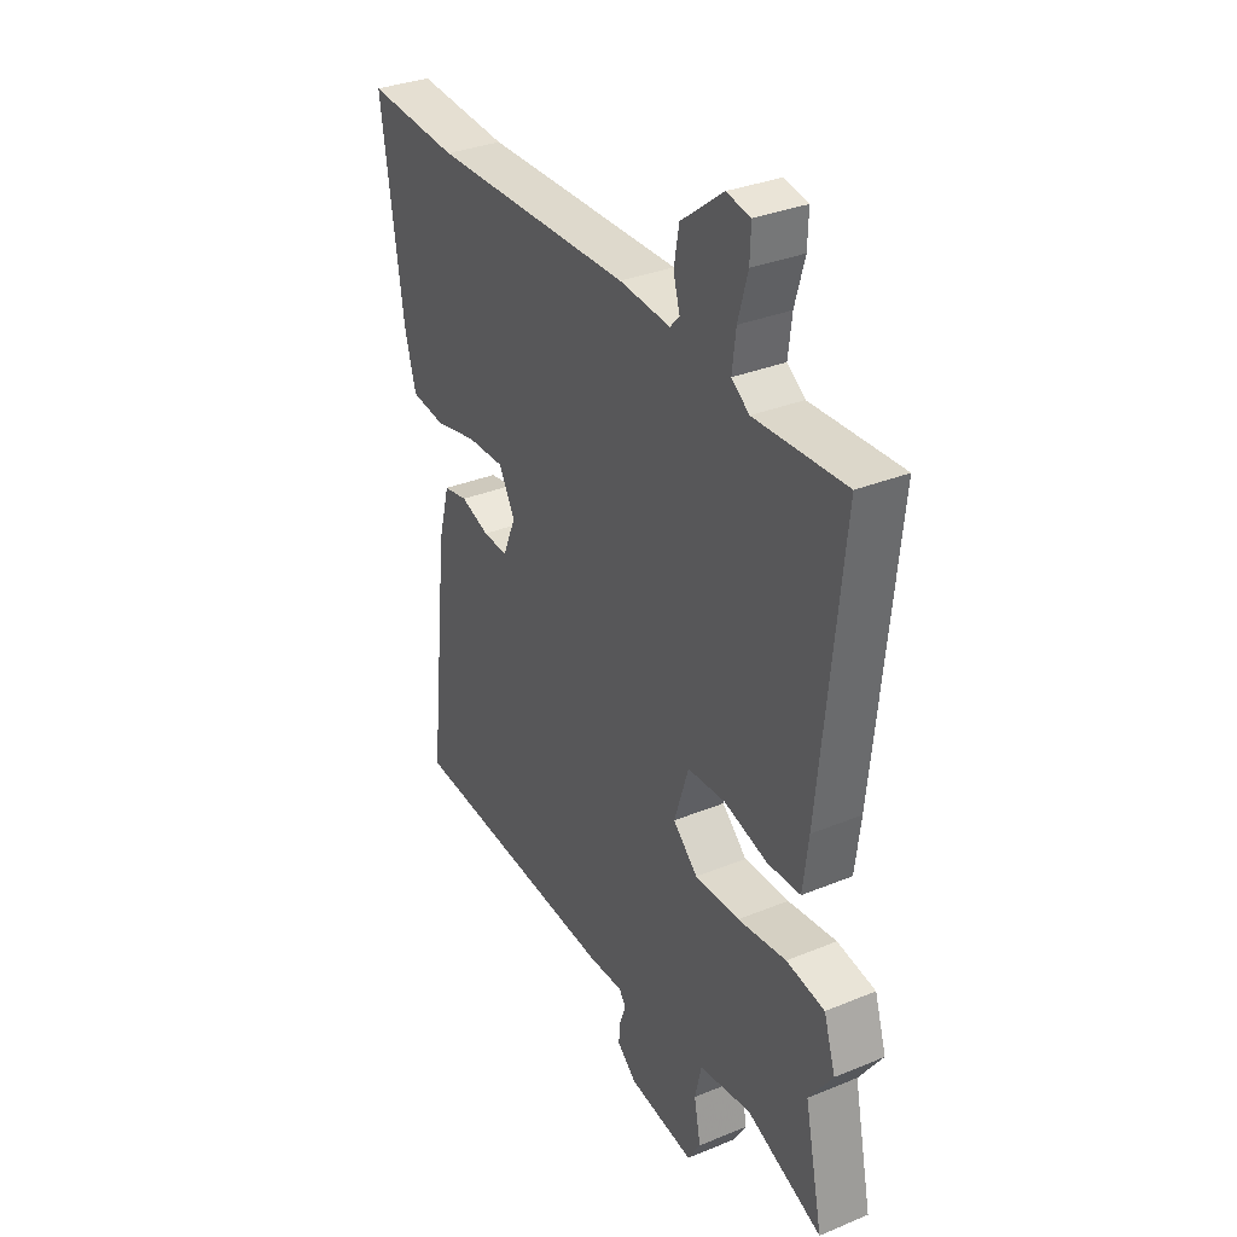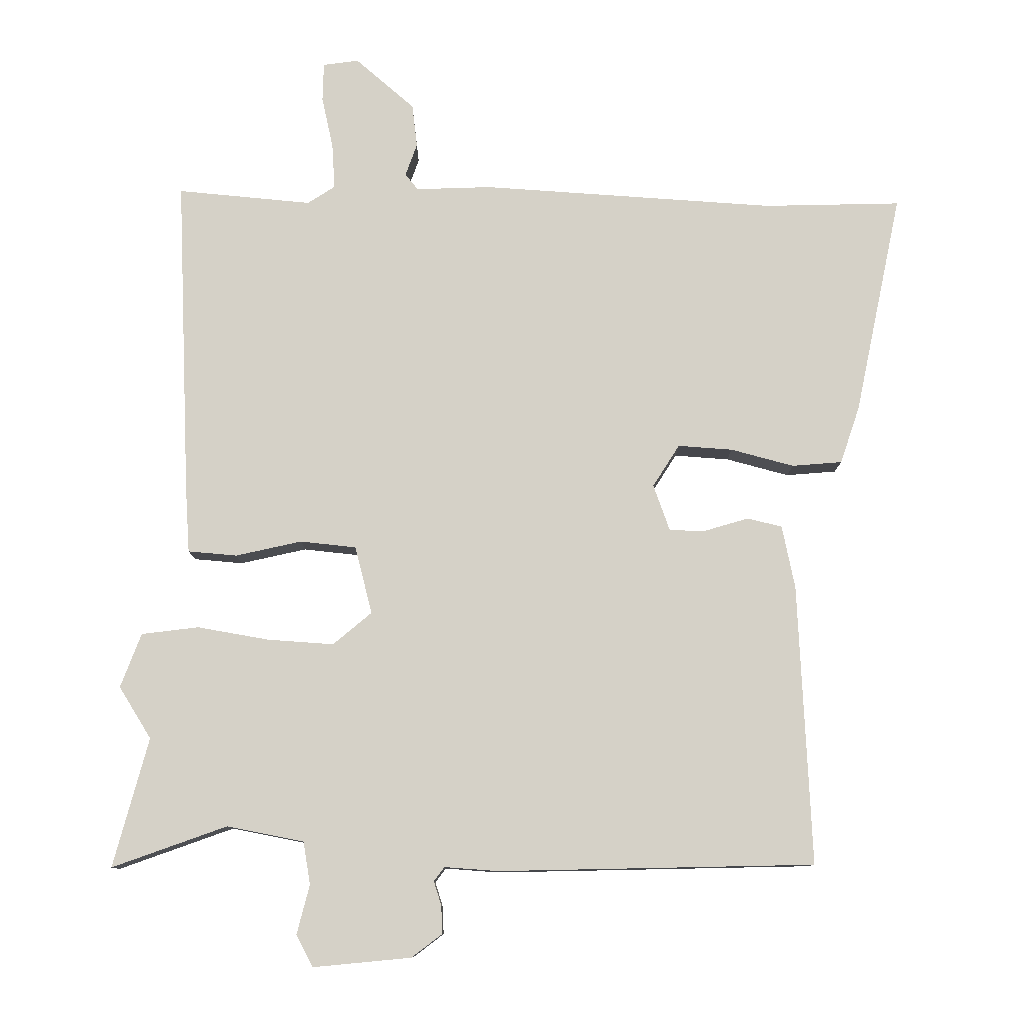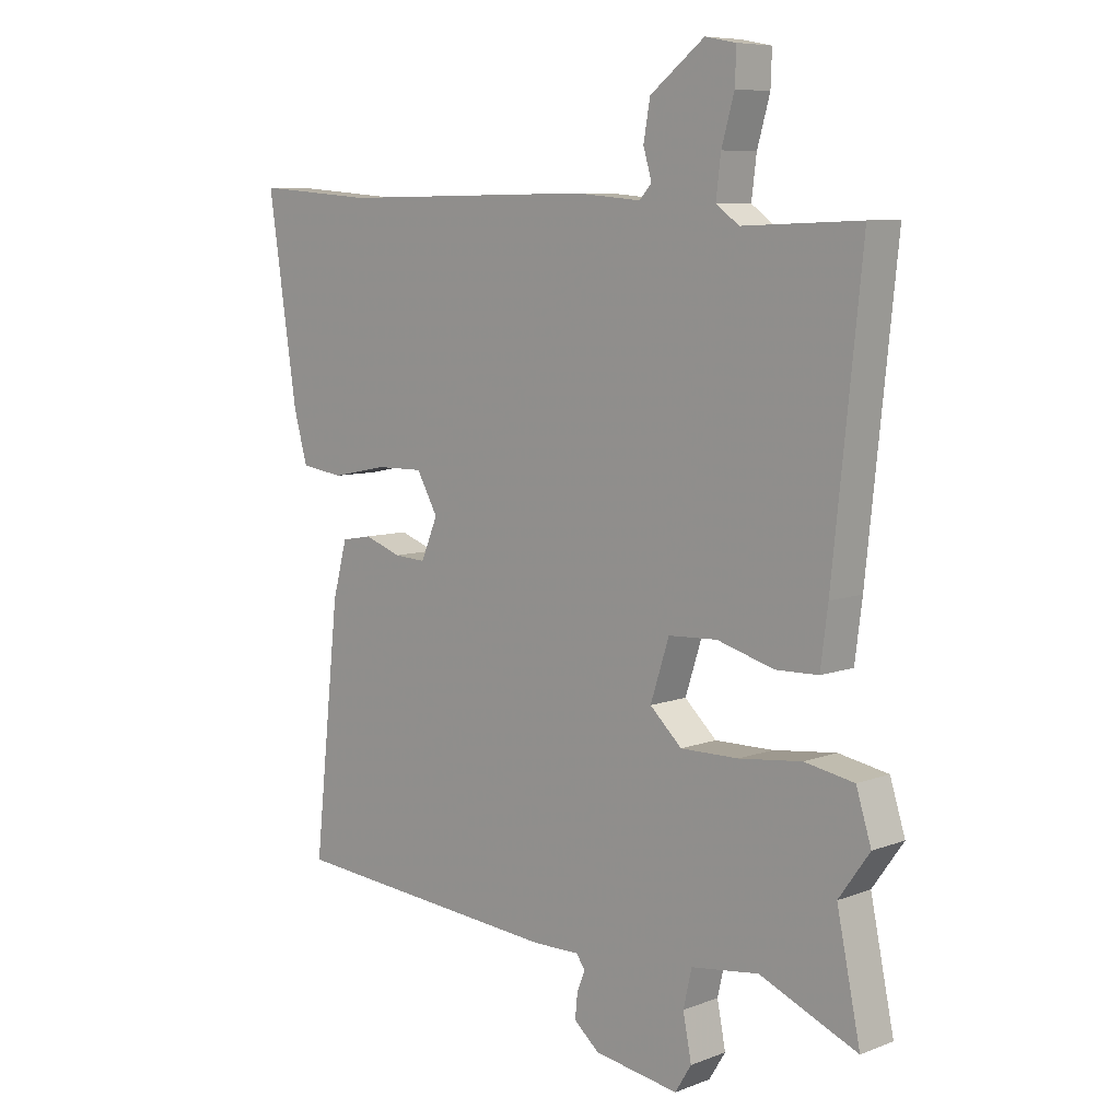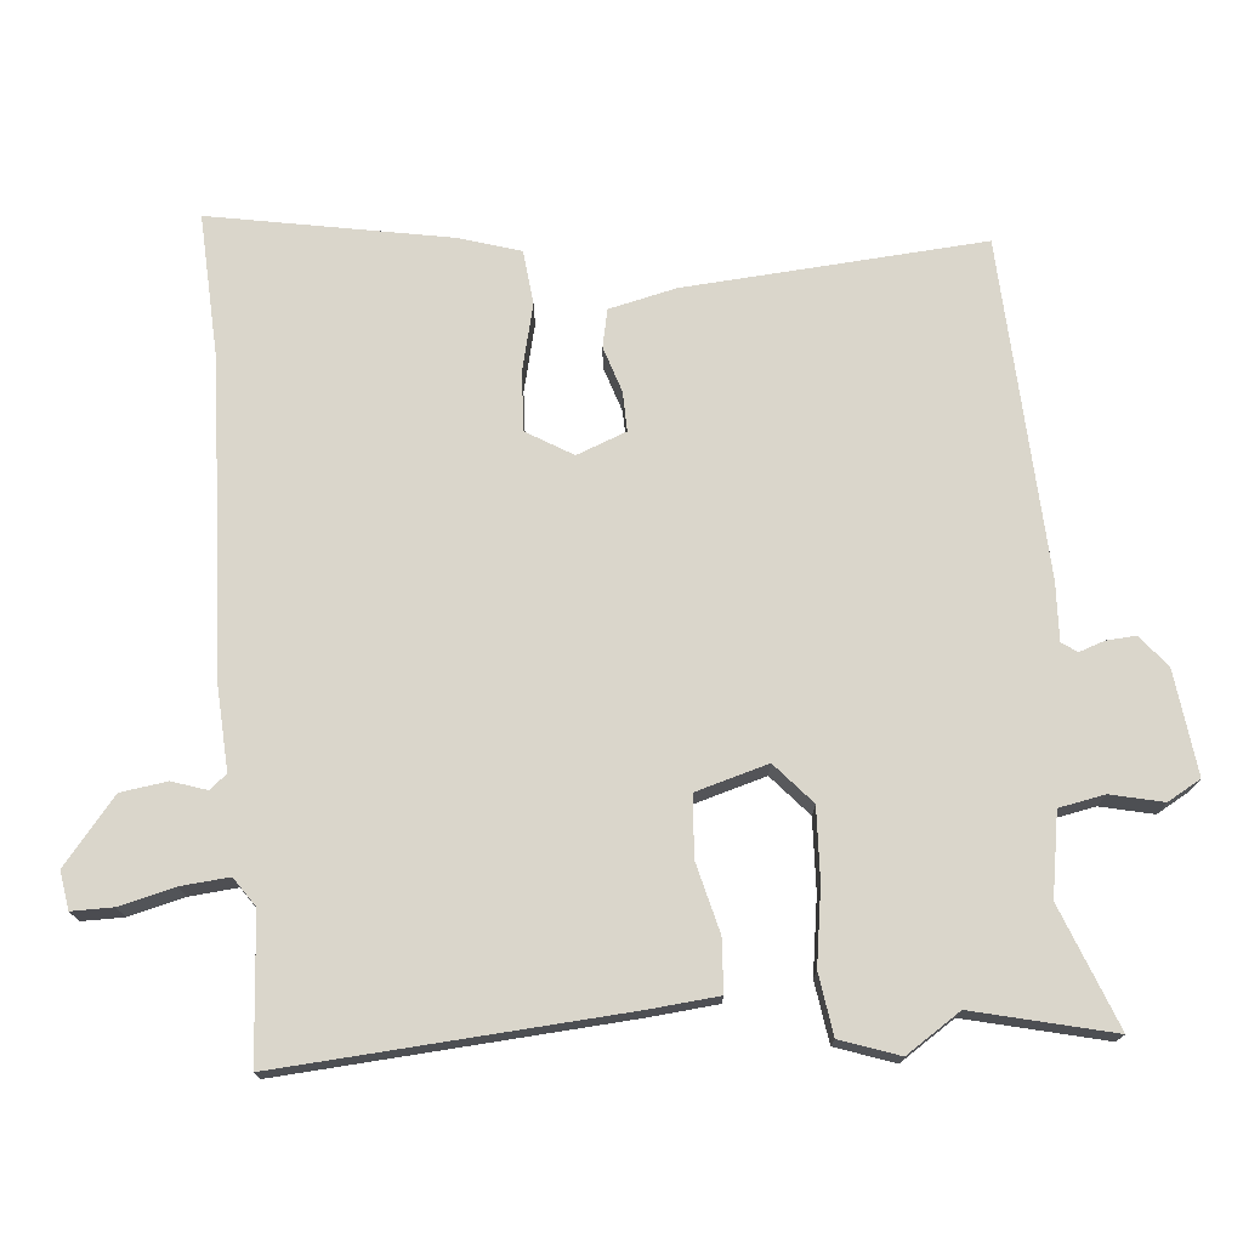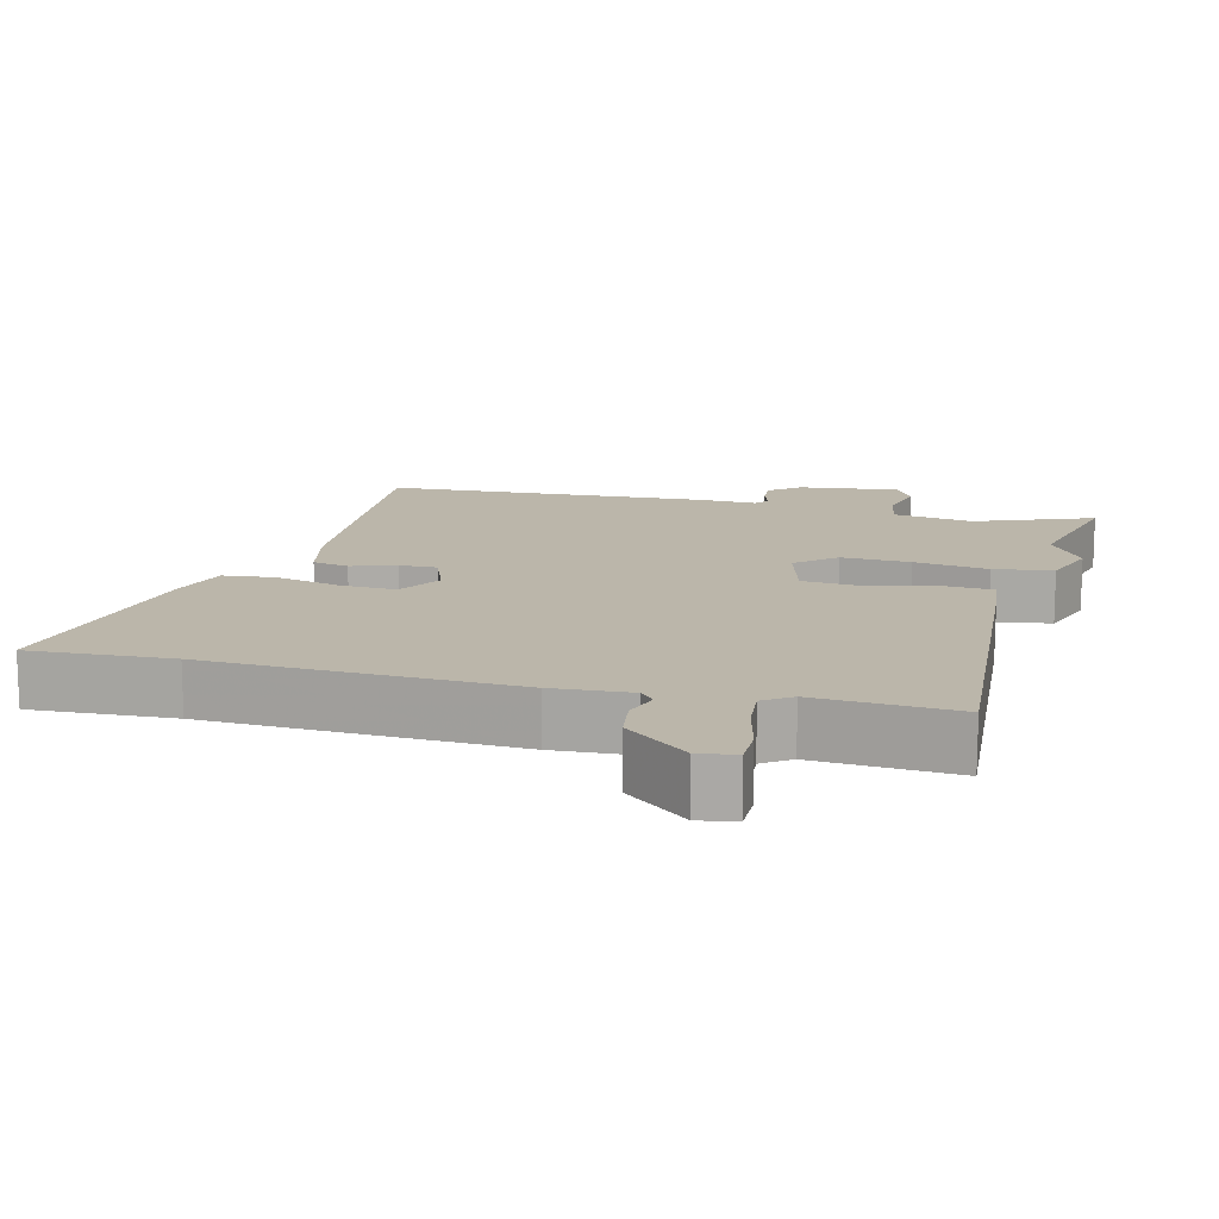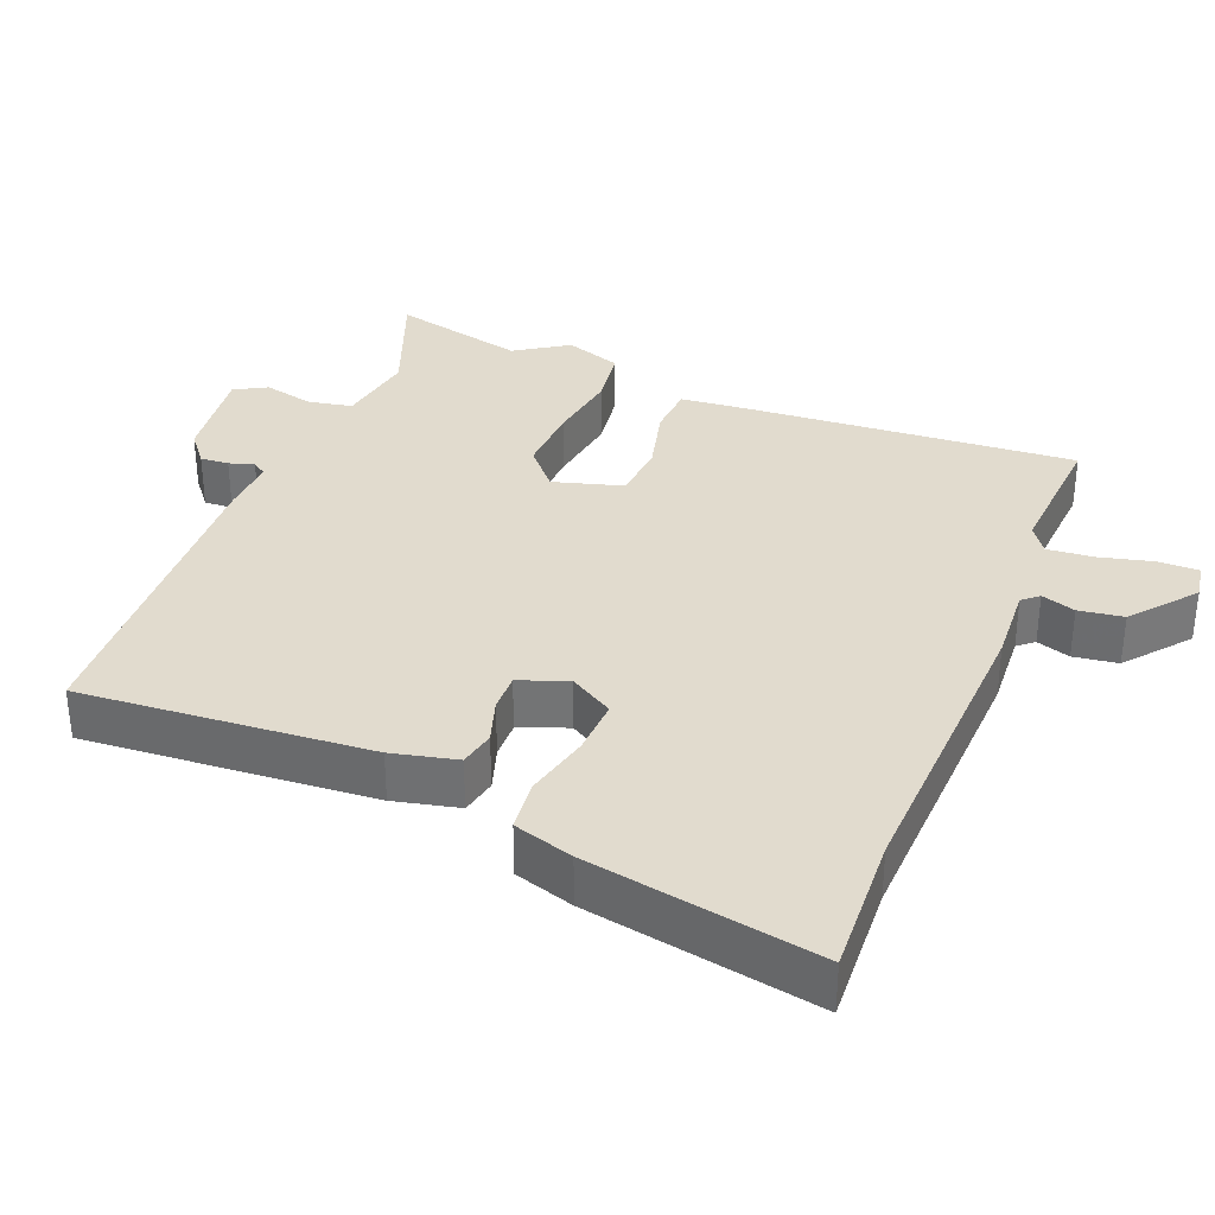
<metadata>
{"format":"obj","ext":"obj","renderer":"f3d","projection":"perspective","resolution":1024,"background":"white","views":[{"elev":32.6,"azim":60.2,"up":"+Z"},{"elev":79.4,"azim":-176.5,"up":"+Y"},{"elev":7.8,"azim":43.5,"up":"+Z"},{"elev":74.1,"azim":86.9,"up":"+Y"},{"elev":13.9,"azim":16.0,"up":"+Y"},{"elev":33.9,"azim":-66.3,"up":"+Y"}]}
</metadata>
<code>
v -0.5 0.07 -0.497
v -0.457 0.07 -0.094
v -0.433 0.07 -0.004
v -0.382 0.07 0.005
v -0.321 0.07 -0.017
v -0.268 0.07 -0.02
v -0.24 0.07 0.046
v -0.275 0.07 0.109
v -0.354 0.07 0.108
v -0.446 0.07 0.089
v -0.518 0.07 0.099
v -0.541 0.07 0.183
v -0.589 0.07 0.507
v -0.392 0.07 0.491
v 0.033 0.07 0.495
v 0.142 0.07 0.485
v 0.162 0.07 0.507
v 0.148 0.07 0.555
v 0.159 0.07 0.617
v 0.249 0.07 0.686
v 0.3 0.07 0.676
v 0.298 0.07 0.62
v 0.277 0.07 0.546
v 0.269 0.07 0.481
v 0.307 0.07 0.453
v 0.502 0.07 0.46
v 0.454 0.07 -0.001
v 0.442 0.07 -0.095
v 0.371 0.07 -0.097
v 0.277 0.07 -0.07
v 0.196 0.07 -0.074
v 0.165 0.07 -0.17
v 0.218 0.07 -0.22
v 0.314 0.07 -0.219
v 0.418 0.07 -0.207
v 0.5 0.07 -0.222
v 0.525 0.07 -0.302
v 0.474 0.07 -0.374
v 0.513 0.07 -0.563
v 0.351 0.07 -0.494
v 0.239 0.07 -0.509
v 0.225 0.07 -0.57
v 0.239 0.07 -0.642
v 0.212 0.07 -0.686
v 0.072 0.07 -0.664
v 0.03 0.07 -0.628
v 0.034 0.07 -0.588
v 0.047 0.07 -0.554
v 0.033 0.07 -0.533
v -0.045 0.07 -0.534
v -0.5 0 -0.497
v -0.457 0 -0.094
v -0.433 0 -0.004
v -0.382 0 0.005
v -0.321 0 -0.017
v -0.268 0 -0.02
v -0.24 0 0.046
v -0.275 0 0.109
v -0.354 0 0.108
v -0.446 0 0.089
v -0.518 0 0.099
v -0.541 0 0.183
v -0.589 0 0.507
v -0.392 0 0.491
v 0.033 0 0.495
v 0.142 0 0.485
v 0.162 0 0.507
v 0.148 0 0.555
v 0.159 0 0.617
v 0.249 0 0.686
v 0.3 0 0.676
v 0.298 0 0.62
v 0.277 0 0.546
v 0.269 0 0.481
v 0.307 0 0.453
v 0.502 0 0.46
v 0.454 0 -0.001
v 0.442 0 -0.095
v 0.371 0 -0.097
v 0.277 0 -0.07
v 0.196 0 -0.074
v 0.165 0 -0.17
v 0.218 0 -0.22
v 0.314 0 -0.219
v 0.418 0 -0.207
v 0.5 0 -0.222
v 0.525 0 -0.302
v 0.474 0 -0.374
v 0.513 0 -0.563
v 0.351 0 -0.494
v 0.239 0 -0.509
v 0.225 0 -0.57
v 0.239 0 -0.642
v 0.212 0 -0.686
v 0.072 0 -0.664
v 0.03 0 -0.628
v 0.034 0 -0.588
v 0.047 0 -0.554
v 0.033 0 -0.533
v -0.045 0 -0.534
f 49 50 1 2
f 45 46 47 48
f 43 44 45 48
f 42 43 48 49
f 41 42 49 2
f 38 39 40
f 34 35 36 37
f 33 34 37 38
f 27 28 29 30
f 25 26 27 30
f 24 25 30 31
f 23 24 31 32
f 21 22 23
f 20 21 23
f 17 18 19 20
f 17 20 23 32
f 14 15 16
f 11 12 13 14
f 9 10 11 14
f 8 9 14 16
f 7 8 16
f 6 7 16 17
f 2 3 4 5
f 2 5 6
f 41 2 6
f 33 38 40 41
f 32 33 41 6
f 6 17 32
f 52 51 100 99
f 98 97 96 95
f 98 95 94 93
f 99 98 93 92
f 52 99 92 91
f 90 89 88
f 87 86 85 84
f 88 87 84 83
f 80 79 78 77
f 80 77 76 75
f 81 80 75 74
f 82 81 74 73
f 73 72 71
f 73 71 70
f 70 69 68 67
f 82 73 70 67
f 66 65 64
f 64 63 62 61
f 64 61 60 59
f 66 64 59 58
f 66 58 57
f 67 66 57 56
f 55 54 53 52
f 56 55 52
f 56 52 91
f 91 90 88 83
f 56 91 83 82
f 82 67 56
f 1 51 52 2
f 2 52 53 3
f 3 53 54 4
f 4 54 55 5
f 5 55 56 6
f 6 56 57 7
f 7 57 58 8
f 8 58 59 9
f 9 59 60 10
f 10 60 61 11
f 11 61 62 12
f 12 62 63 13
f 13 63 64 14
f 14 64 65 15
f 15 65 66 16
f 16 66 67 17
f 17 67 68 18
f 18 68 69 19
f 19 69 70 20
f 20 70 71 21
f 21 71 72 22
f 22 72 73 23
f 23 73 74 24
f 24 74 75 25
f 25 75 76 26
f 26 76 77 27
f 27 77 78 28
f 28 78 79 29
f 29 79 80 30
f 30 80 81 31
f 31 81 82 32
f 32 82 83 33
f 33 83 84 34
f 34 84 85 35
f 35 85 86 36
f 36 86 87 37
f 37 87 88 38
f 38 88 89 39
f 39 89 90 40
f 40 90 91 41
f 41 91 92 42
f 42 92 93 43
f 43 93 94 44
f 44 94 95 45
f 45 95 96 46
f 46 96 97 47
f 47 97 98 48
f 48 98 99 49
f 49 99 100 50
f 50 100 51 1

</code>
